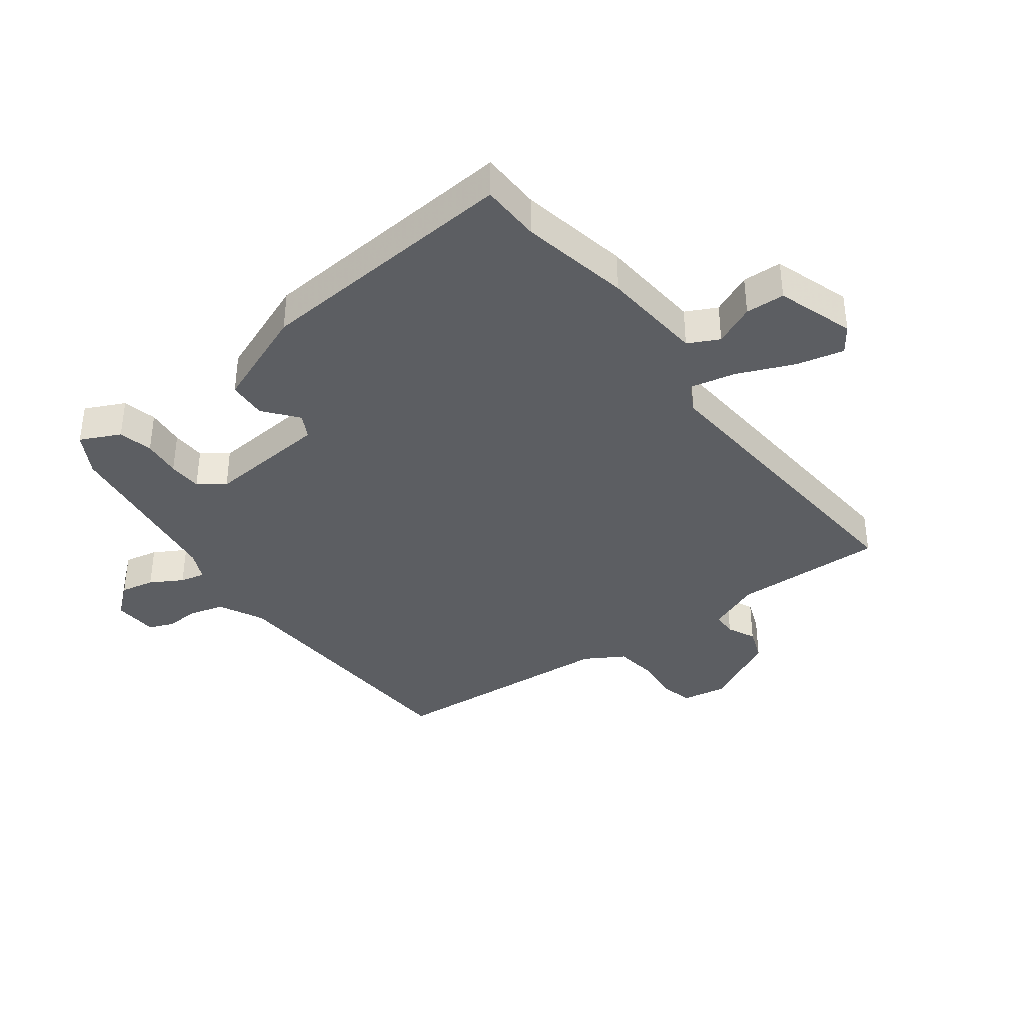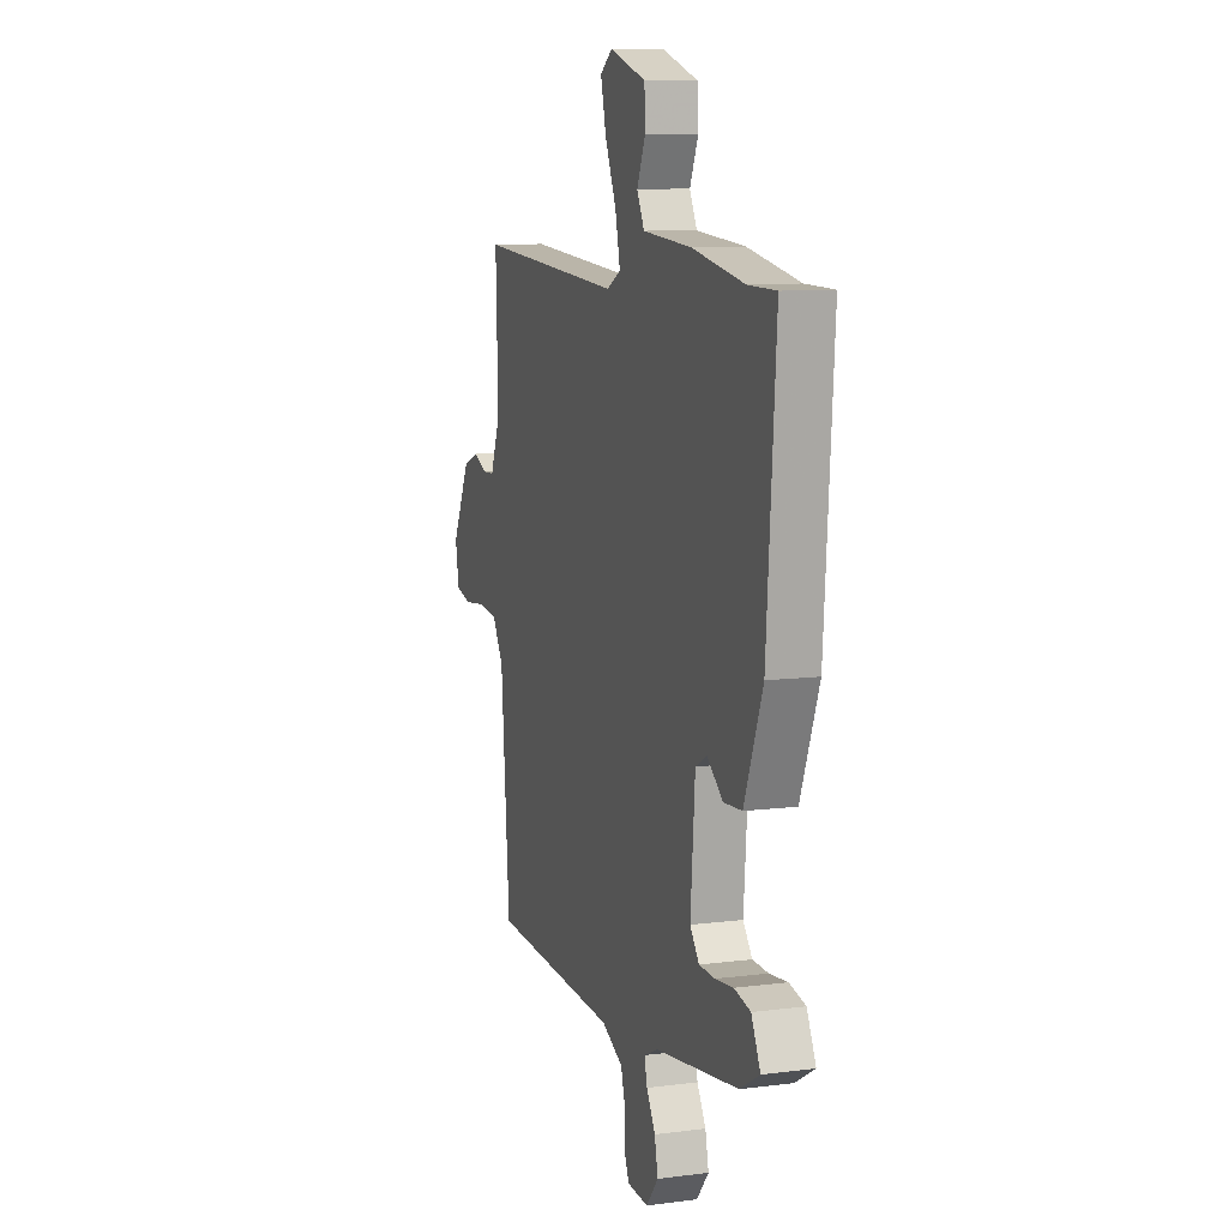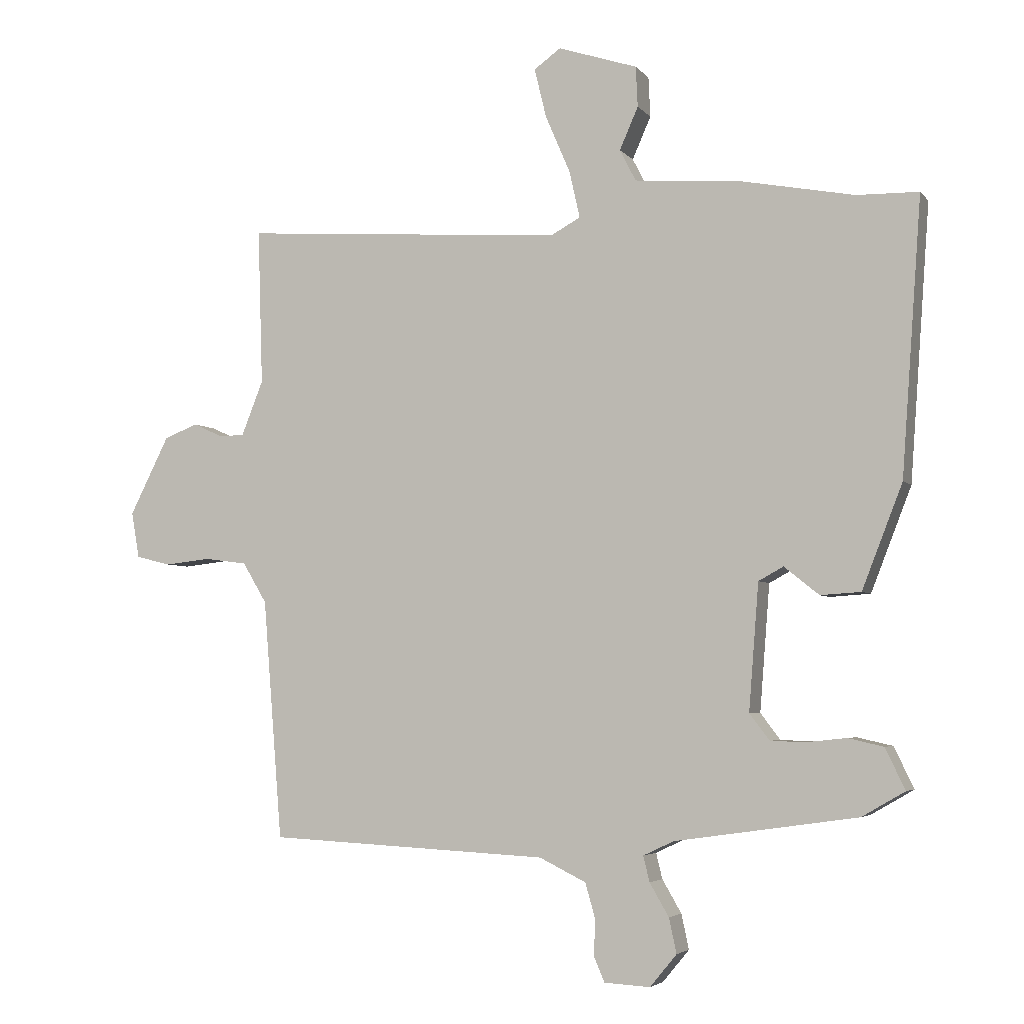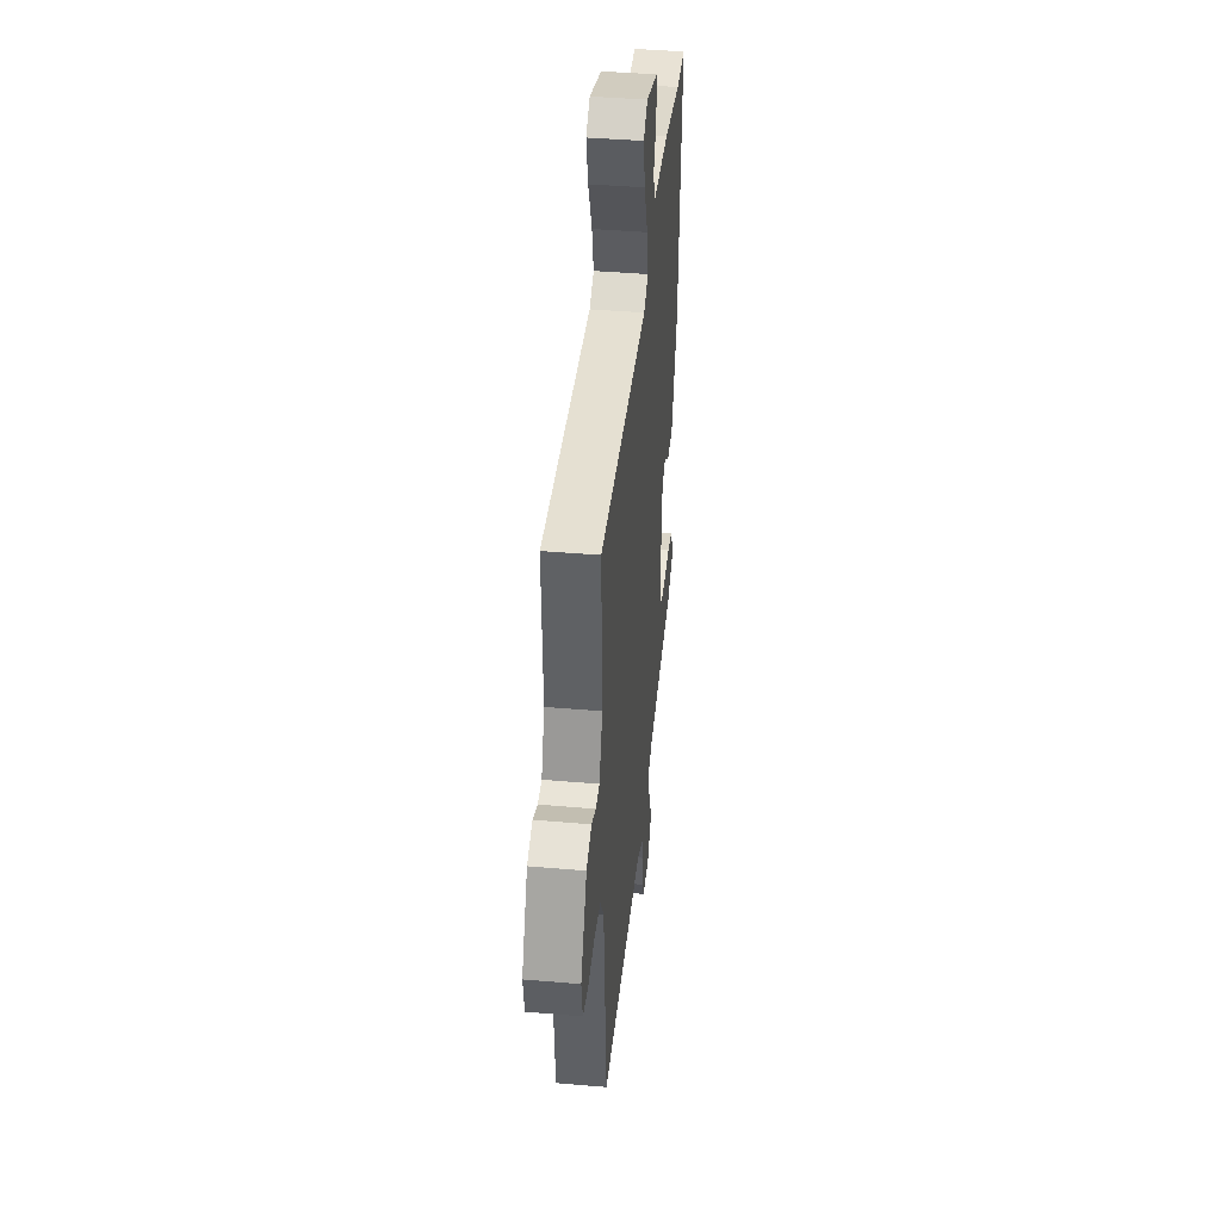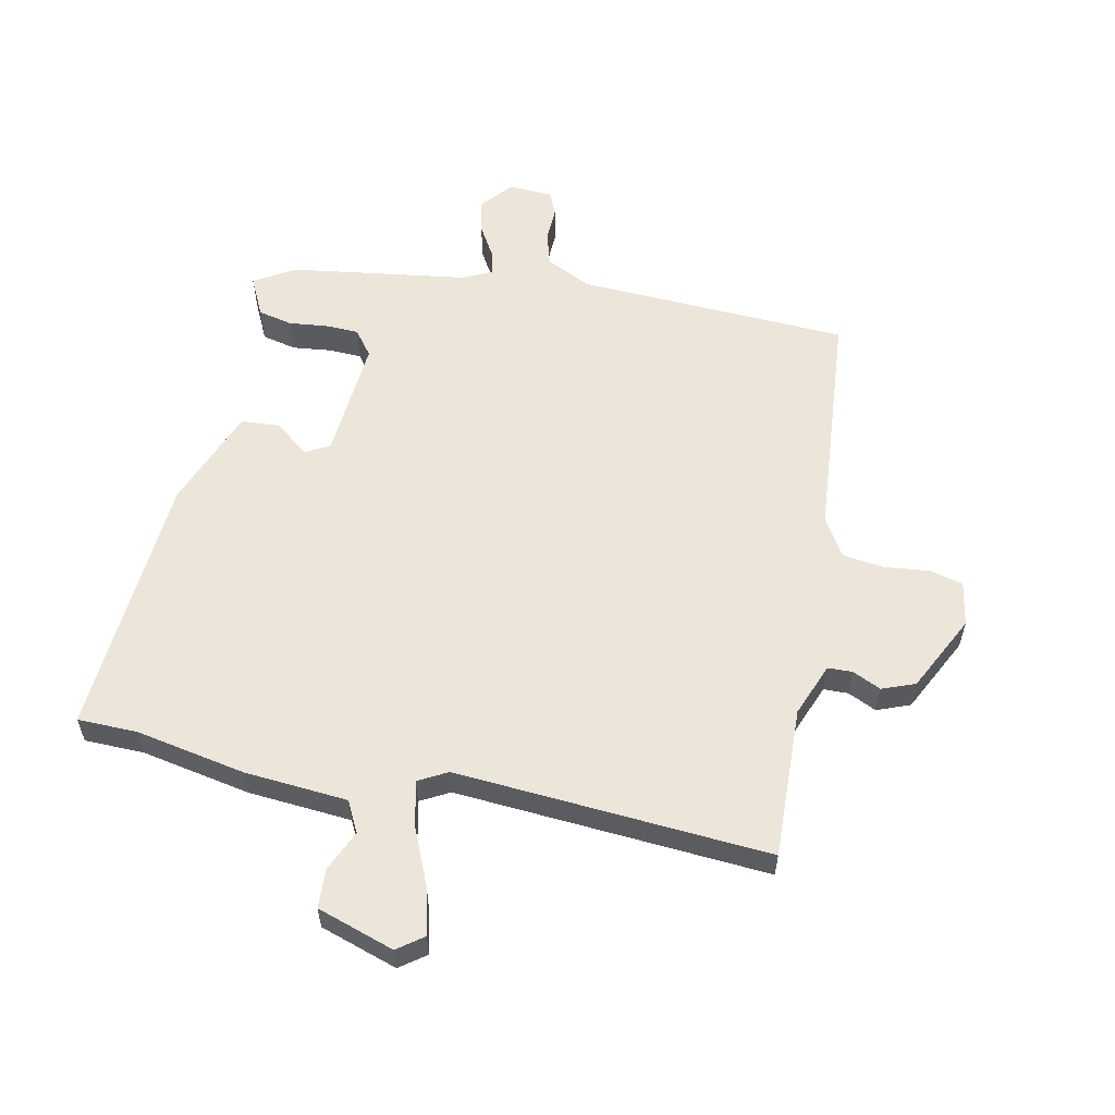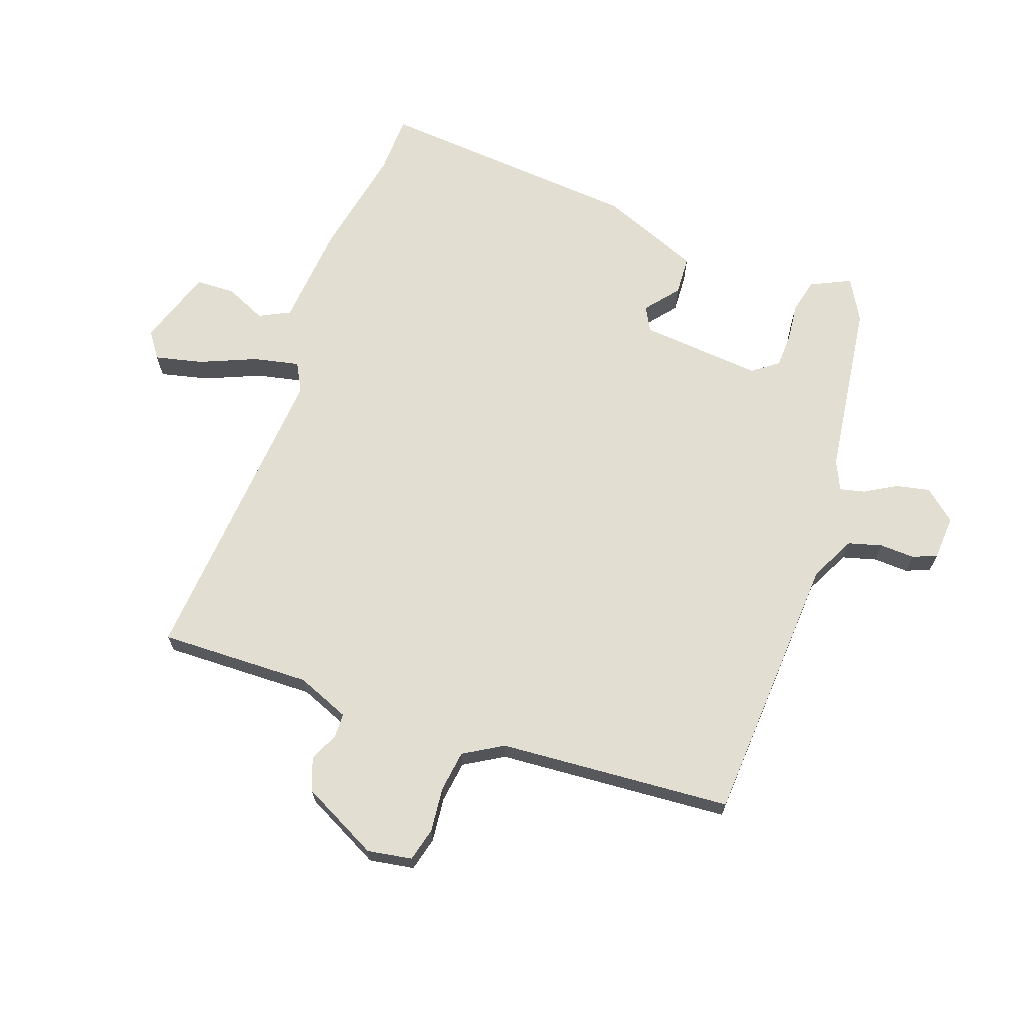
<metadata>
{"format":"obj","ext":"obj","renderer":"f3d","projection":"perspective","resolution":1024,"background":"white","views":[{"elev":-37.7,"azim":-52.9,"up":"+Y"},{"elev":9.5,"azim":-108.5,"up":"+Z"},{"elev":-4.4,"azim":-160.0,"up":"+Z"},{"elev":41.8,"azim":95.9,"up":"+Z"},{"elev":57.6,"azim":11.6,"up":"+Y"},{"elev":67.8,"azim":110.0,"up":"+Y"}]}
</metadata>
<code>
v -0.568 0.07 0.499
v -0.469 0.07 0.501
v -0.287 0.07 0.536
v -0.115 0.07 0.55
v -0.089 0.07 0.601
v -0.119 0.07 0.669
v -0.116 0.07 0.734
v 0.012 0.07 0.776
v 0.055 0.07 0.745
v 0.036 0.07 0.666
v -0.004 0.07 0.573
v -0.021 0.07 0.497
v 0.027 0.07 0.471
v 0.548 0.07 0.509
v 0.54 0.07 0.257
v 0.575 0.07 0.169
v 0.616 0.07 0.168
v 0.663 0.07 0.19
v 0.718 0.07 0.169
v 0.782 0.07 0.042
v 0.769 0.07 -0.032
v 0.713 0.07 -0.046
v 0.639 0.07 -0.038
v 0.57 0.07 -0.047
v 0.531 0.07 -0.112
v 0.5 0.07 -0.499
v 0.047 0.07 -0.522
v -0.028 0.07 -0.559
v -0.044 0.07 -0.615
v -0.042 0.07 -0.673
v -0.059 0.07 -0.713
v -0.133 0.07 -0.717
v -0.176 0.07 -0.665
v -0.164 0.07 -0.609
v -0.133 0.07 -0.556
v -0.123 0.07 -0.515
v -0.172 0.07 -0.492
v -0.466 0.07 -0.45
v -0.535 0.07 -0.41
v -0.503 0.07 -0.344
v -0.446 0.07 -0.331
v -0.382 0.07 -0.338
v -0.326 0.07 -0.336
v -0.294 0.07 -0.294
v -0.31 0.07 -0.091
v -0.35 0.07 -0.069
v -0.406 0.07 -0.114
v -0.471 0.07 -0.11
v -0.536 0.07 0.057
v -0.568 0 0.499
v -0.469 0 0.501
v -0.287 0 0.536
v -0.115 0 0.55
v -0.089 0 0.601
v -0.119 0 0.669
v -0.116 0 0.734
v 0.012 0 0.776
v 0.055 0 0.745
v 0.036 0 0.666
v -0.004 0 0.573
v -0.021 0 0.497
v 0.027 0 0.471
v 0.548 0 0.509
v 0.54 0 0.257
v 0.575 0 0.169
v 0.616 0 0.168
v 0.663 0 0.19
v 0.718 0 0.169
v 0.782 0 0.042
v 0.769 0 -0.032
v 0.713 0 -0.046
v 0.639 0 -0.038
v 0.57 0 -0.047
v 0.531 0 -0.112
v 0.5 0 -0.499
v 0.047 0 -0.522
v -0.028 0 -0.559
v -0.044 0 -0.615
v -0.042 0 -0.673
v -0.059 0 -0.713
v -0.133 0 -0.717
v -0.176 0 -0.665
v -0.164 0 -0.609
v -0.133 0 -0.556
v -0.123 0 -0.515
v -0.172 0 -0.492
v -0.466 0 -0.45
v -0.535 0 -0.41
v -0.503 0 -0.344
v -0.446 0 -0.331
v -0.382 0 -0.338
v -0.326 0 -0.336
v -0.294 0 -0.294
v -0.31 0 -0.091
v -0.35 0 -0.069
v -0.406 0 -0.114
v -0.471 0 -0.11
v -0.536 0 0.057
f 49 1 2
f 48 49 2
f 47 48 2
f 46 47 2
f 2 3 4
f 46 2 4
f 45 46 4
f 44 45 4 5
f 40 41 42
f 39 40 42
f 38 39 42
f 37 38 42
f 36 37 42 43
f 33 34 35
f 32 33 35
f 31 32 35
f 30 31 35
f 29 30 35
f 28 29 35 36
f 36 43 44
f 28 36 44
f 27 28 44
f 21 22 23
f 20 21 23
f 19 20 23
f 18 19 23
f 17 18 23
f 16 17 23 24
f 15 16 24 25
f 13 14 15
f 9 10 11
f 8 9 11
f 7 8 11
f 6 7 11
f 5 6 11
f 5 11 12
f 44 5 12
f 26 27 44
f 25 26 44
f 15 25 44
f 13 15 44
f 12 13 44
f 51 50 98
f 51 98 97
f 51 97 96
f 51 96 95
f 53 52 51
f 53 51 95
f 53 95 94
f 54 53 94 93
f 91 90 89
f 91 89 88
f 91 88 87
f 91 87 86
f 92 91 86 85
f 84 83 82
f 84 82 81
f 84 81 80
f 84 80 79
f 84 79 78
f 85 84 78 77
f 93 92 85
f 93 85 77
f 93 77 76
f 72 71 70
f 72 70 69
f 72 69 68
f 72 68 67
f 72 67 66
f 73 72 66 65
f 74 73 65 64
f 64 63 62
f 60 59 58
f 60 58 57
f 60 57 56
f 60 56 55
f 60 55 54
f 61 60 54
f 61 54 93
f 93 76 75
f 93 75 74
f 93 74 64
f 93 64 62
f 93 62 61
f 1 50 51 2
f 2 51 52 3
f 3 52 53 4
f 4 53 54 5
f 5 54 55 6
f 6 55 56 7
f 7 56 57 8
f 8 57 58 9
f 9 58 59 10
f 10 59 60 11
f 11 60 61 12
f 12 61 62 13
f 13 62 63 14
f 14 63 64 15
f 15 64 65 16
f 16 65 66 17
f 17 66 67 18
f 18 67 68 19
f 19 68 69 20
f 20 69 70 21
f 21 70 71 22
f 22 71 72 23
f 23 72 73 24
f 24 73 74 25
f 25 74 75 26
f 26 75 76 27
f 27 76 77 28
f 28 77 78 29
f 29 78 79 30
f 30 79 80 31
f 31 80 81 32
f 32 81 82 33
f 33 82 83 34
f 34 83 84 35
f 35 84 85 36
f 36 85 86 37
f 37 86 87 38
f 38 87 88 39
f 39 88 89 40
f 40 89 90 41
f 41 90 91 42
f 42 91 92 43
f 43 92 93 44
f 44 93 94 45
f 45 94 95 46
f 46 95 96 47
f 47 96 97 48
f 48 97 98 49
f 49 98 50 1

</code>
